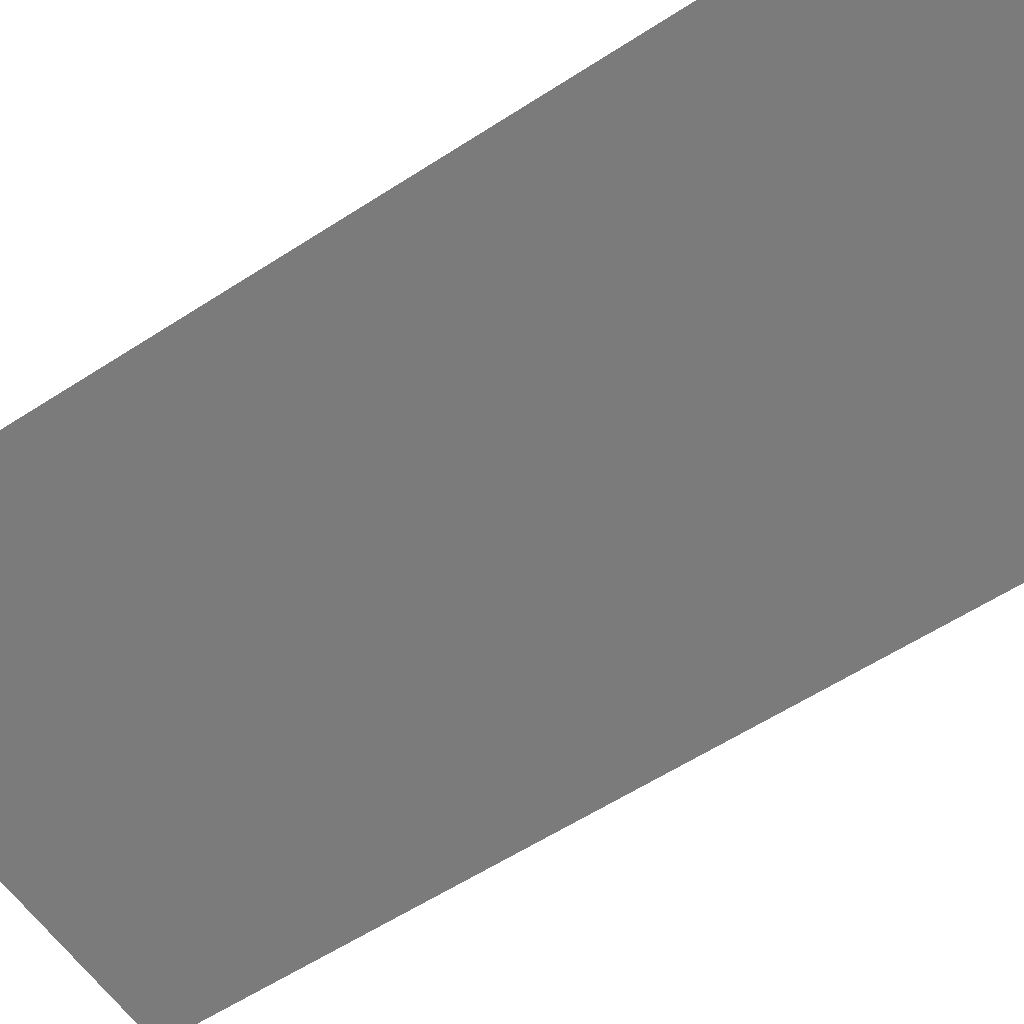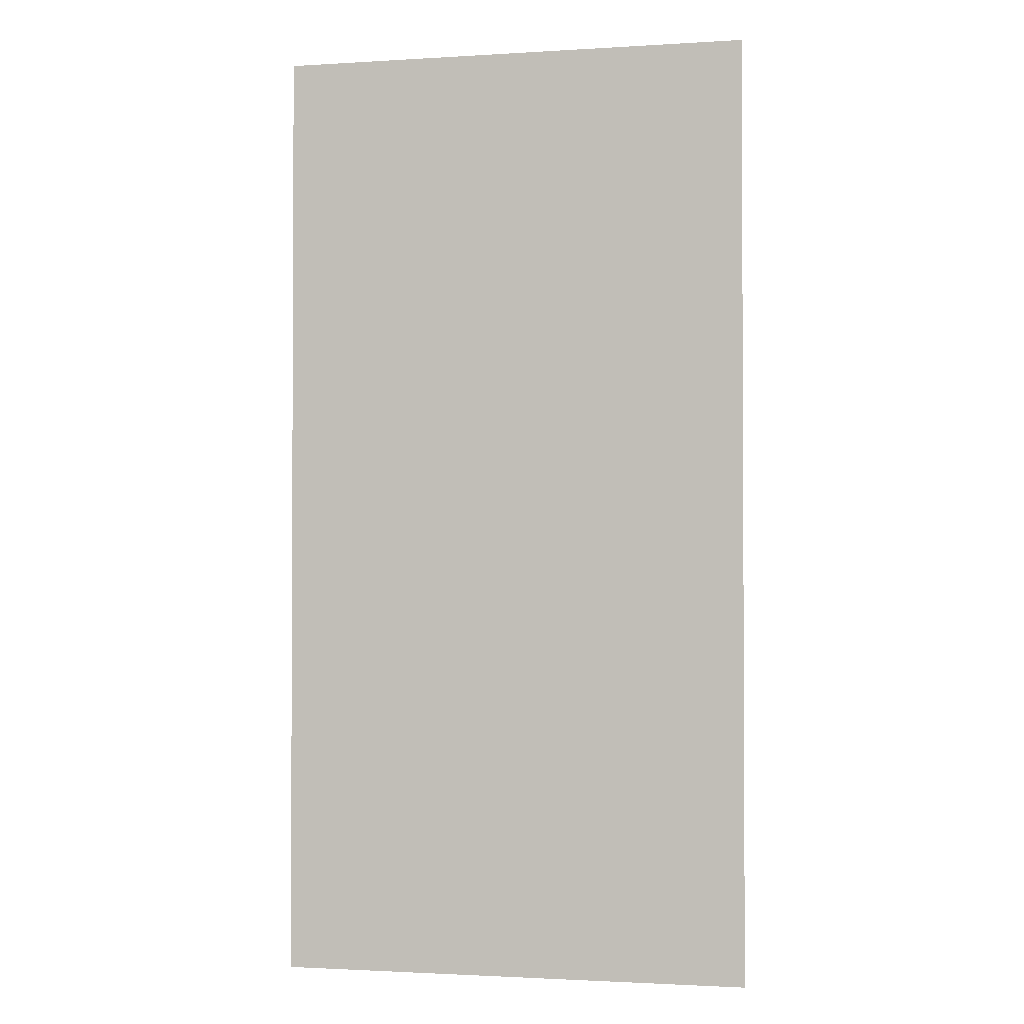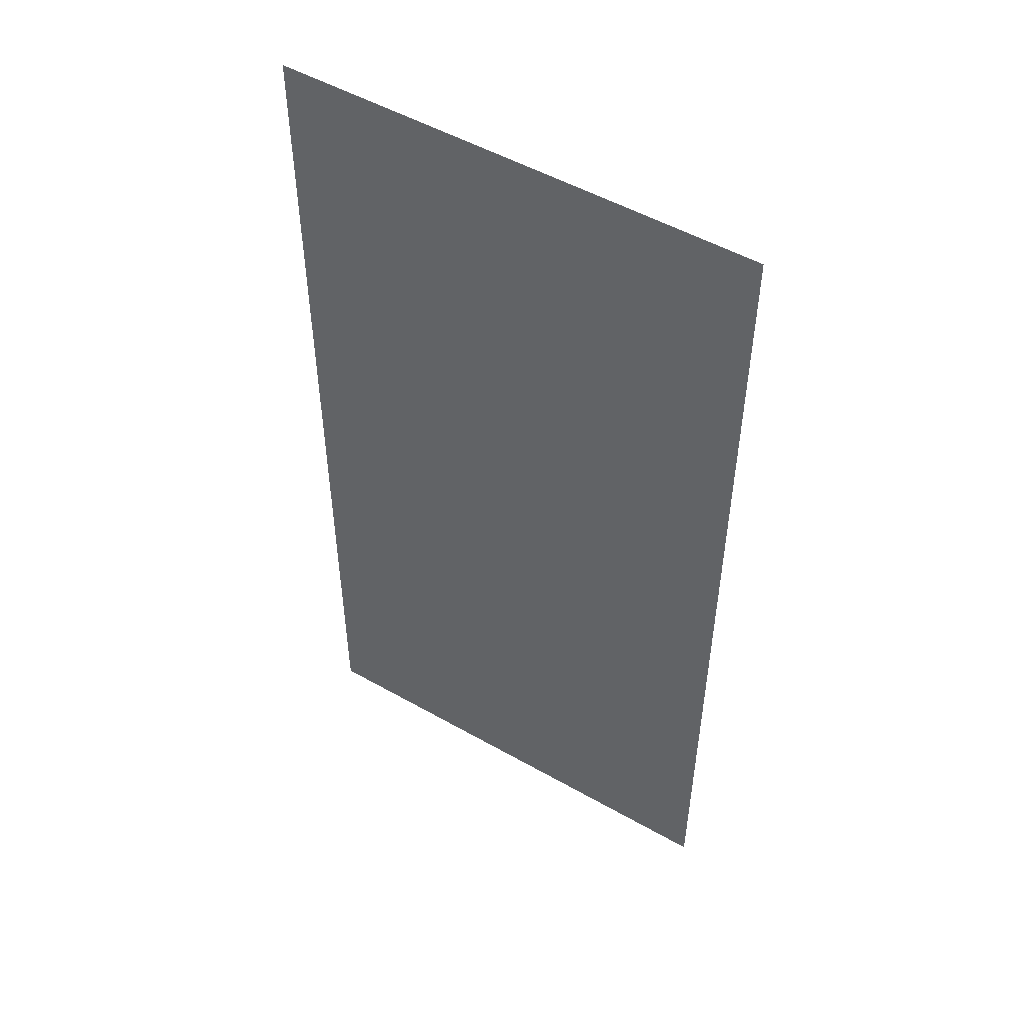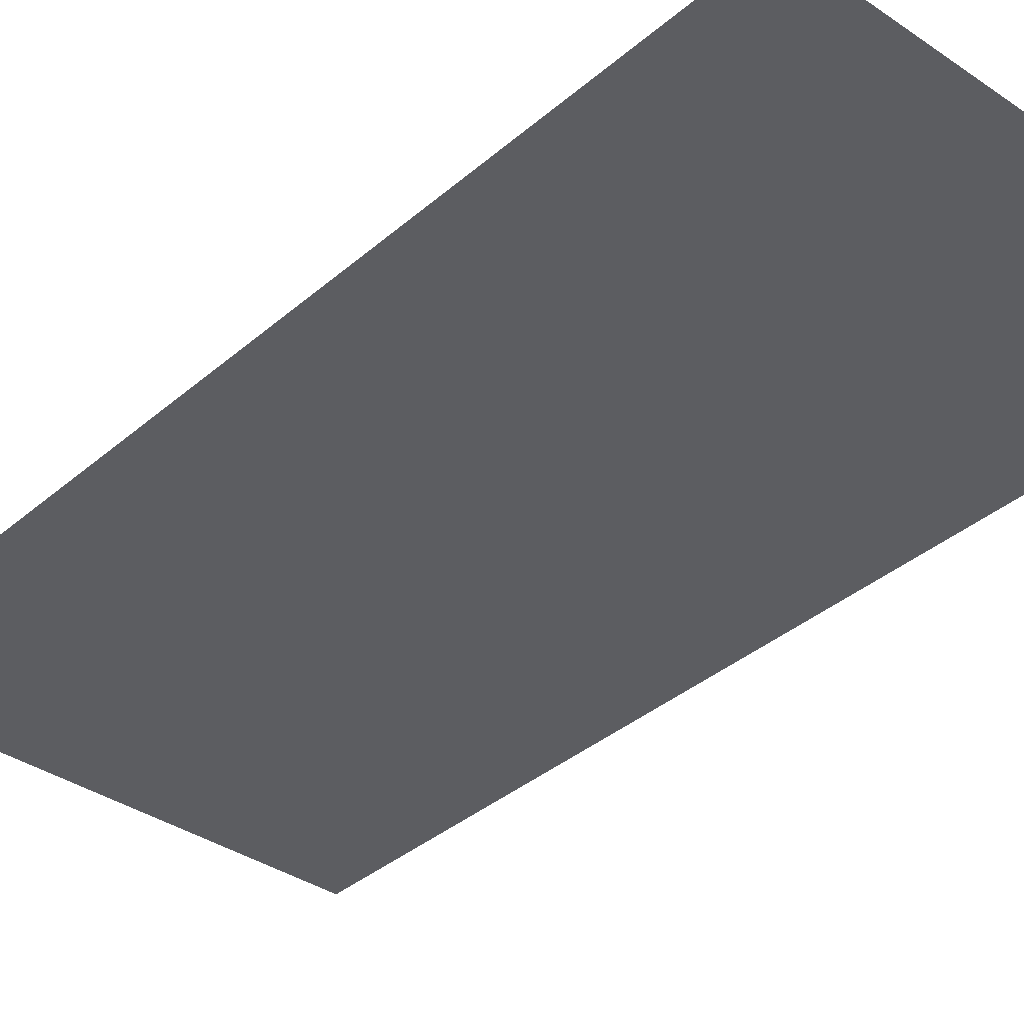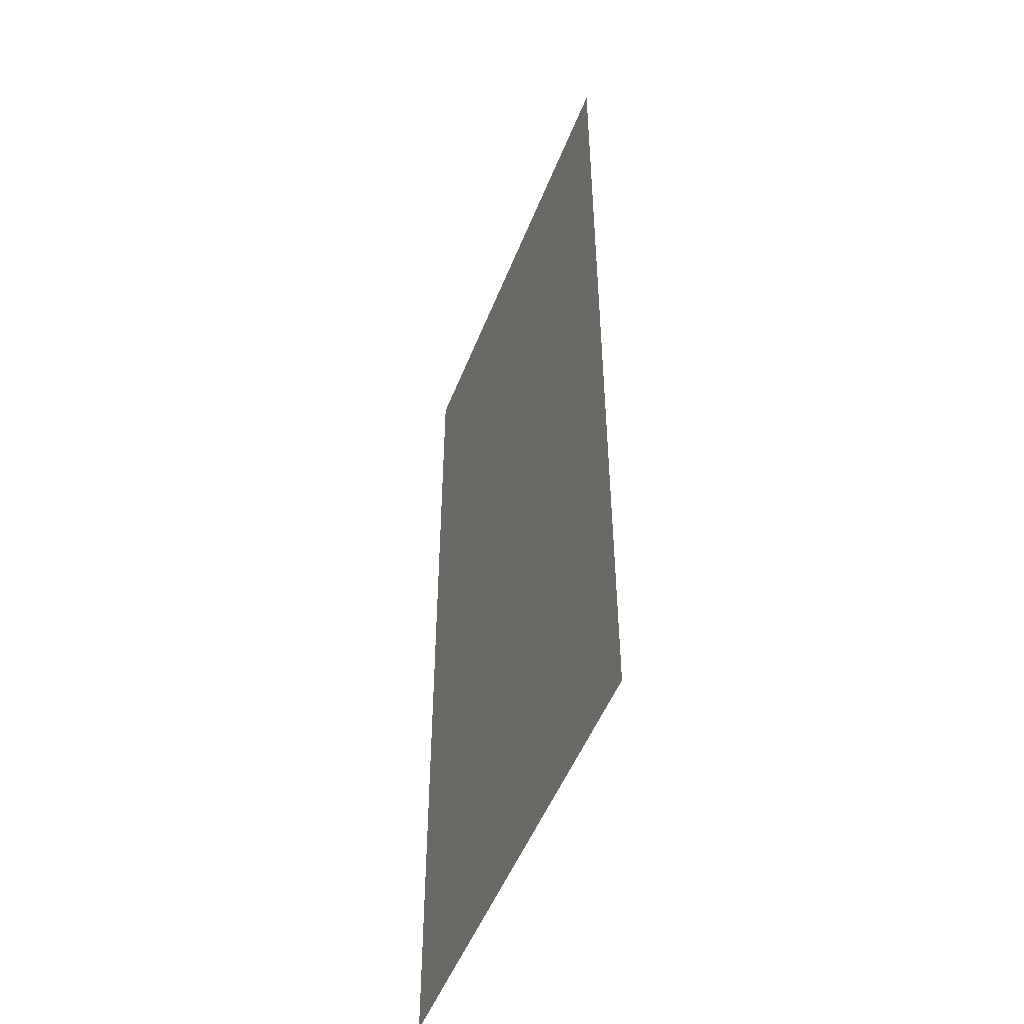
<metadata>
{"format":"obj","ext":"obj","renderer":"f3d","projection":"perspective","resolution":1024,"background":"white","views":[{"elev":-58.4,"azim":123.9,"up":"+Z"},{"elev":-1.7,"azim":12.7,"up":"+Y"},{"elev":51.4,"azim":31.7,"up":"+Y"},{"elev":-36.3,"azim":138.2,"up":"+Z"},{"elev":-50.6,"azim":-111.0,"up":"+Y"}]}
</metadata>
<code>
v 1 2 0
v 1 -2 0
v -1 -2 0
v -1 2 0
f 1 2 3 4

</code>
